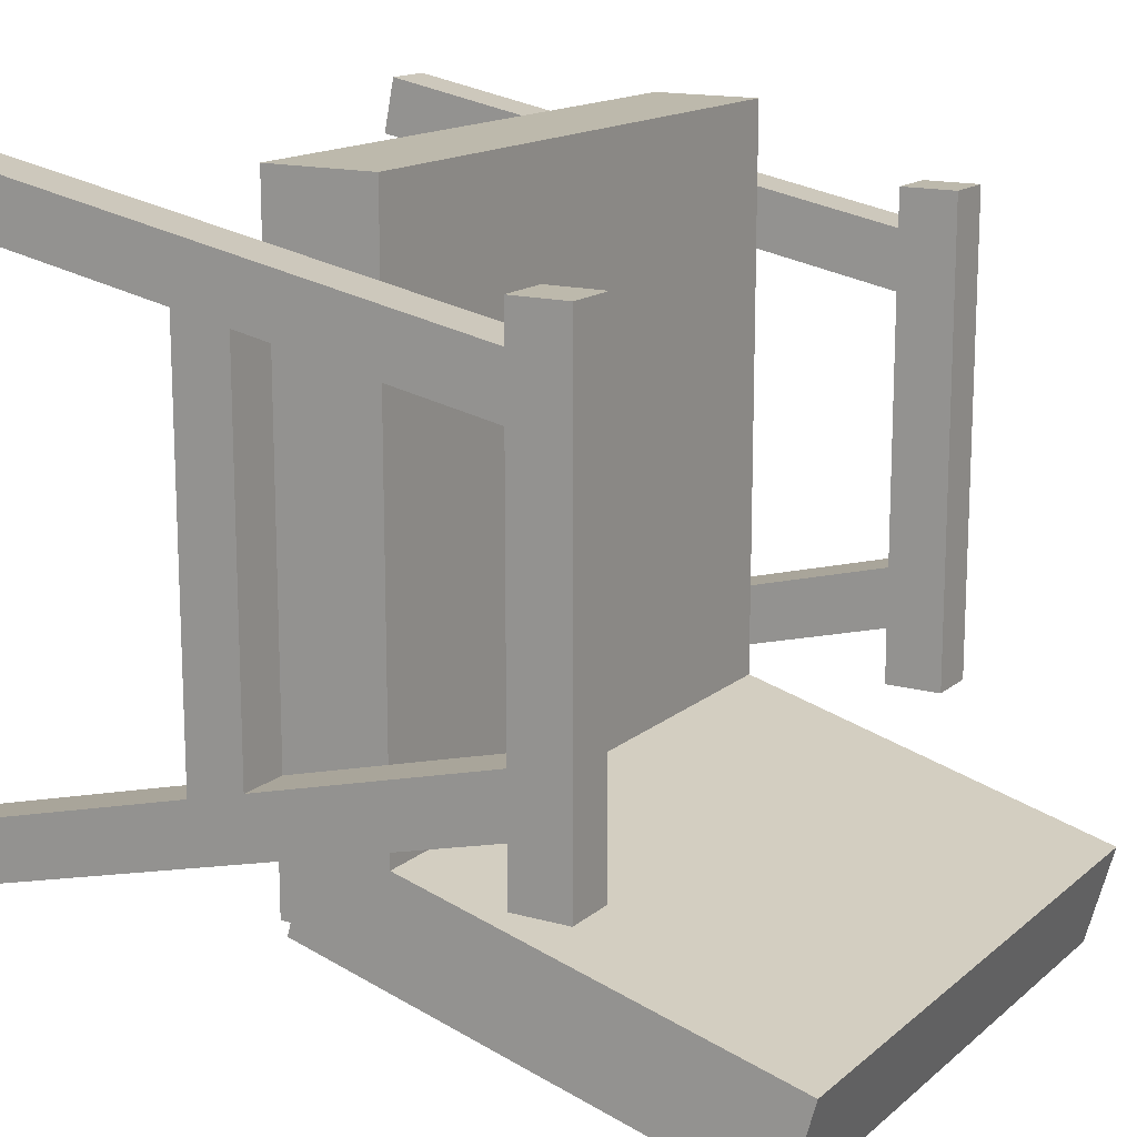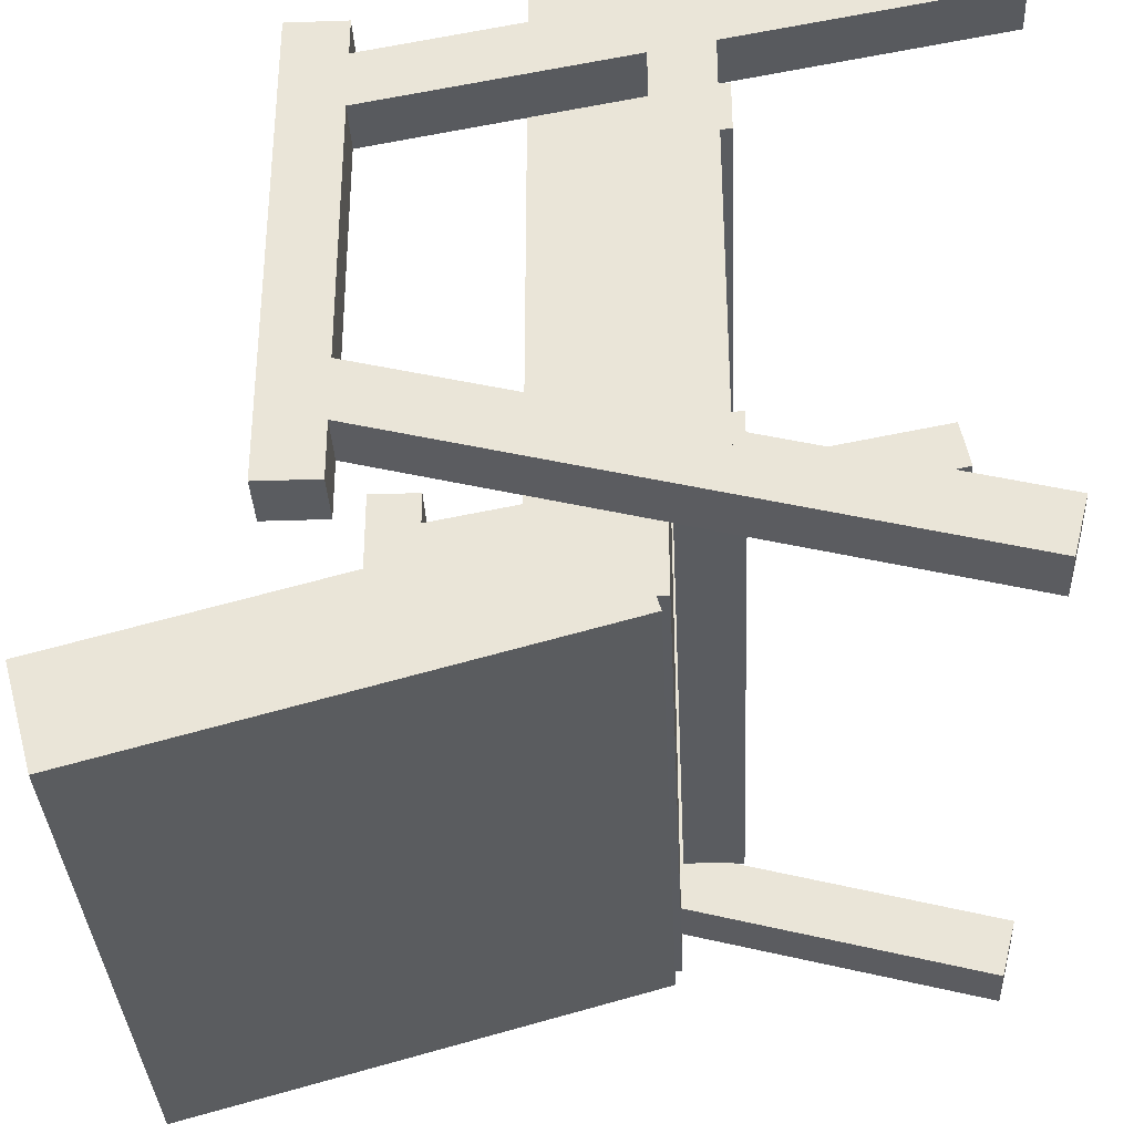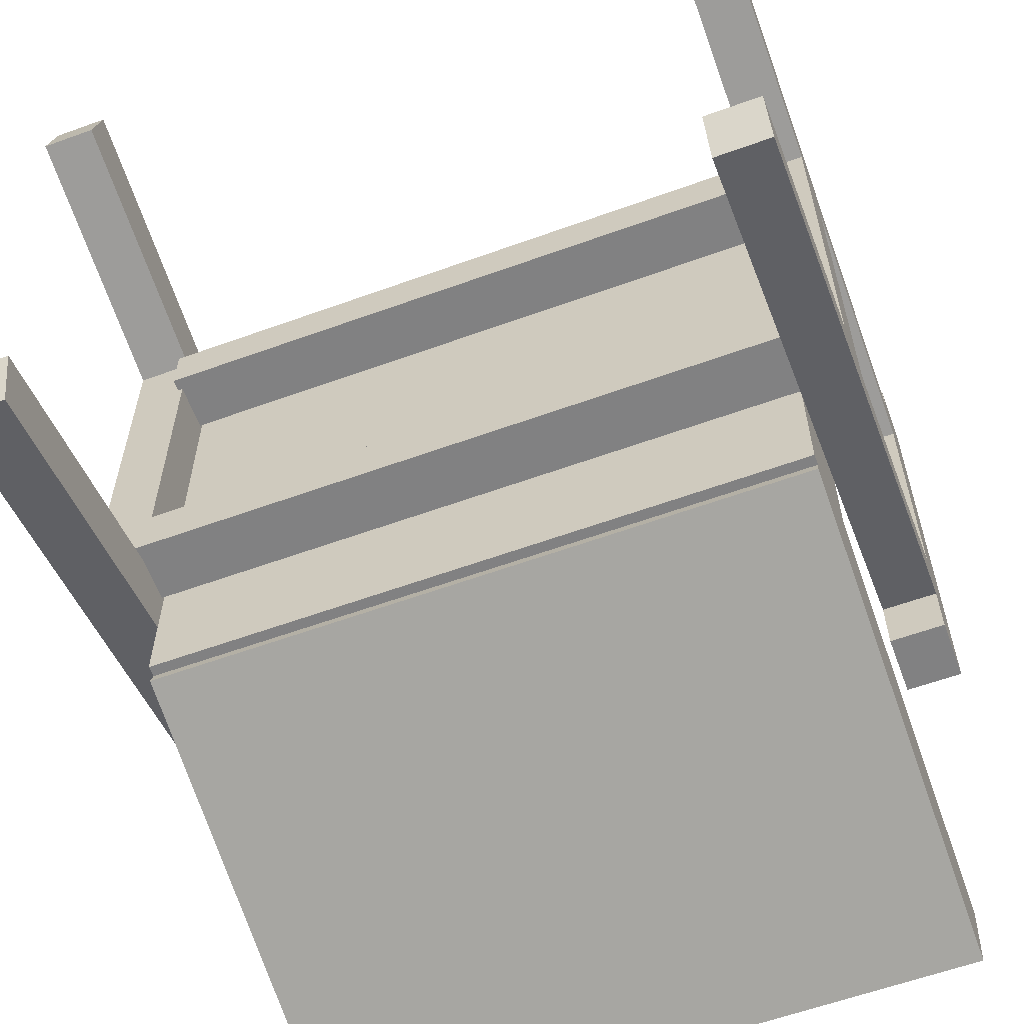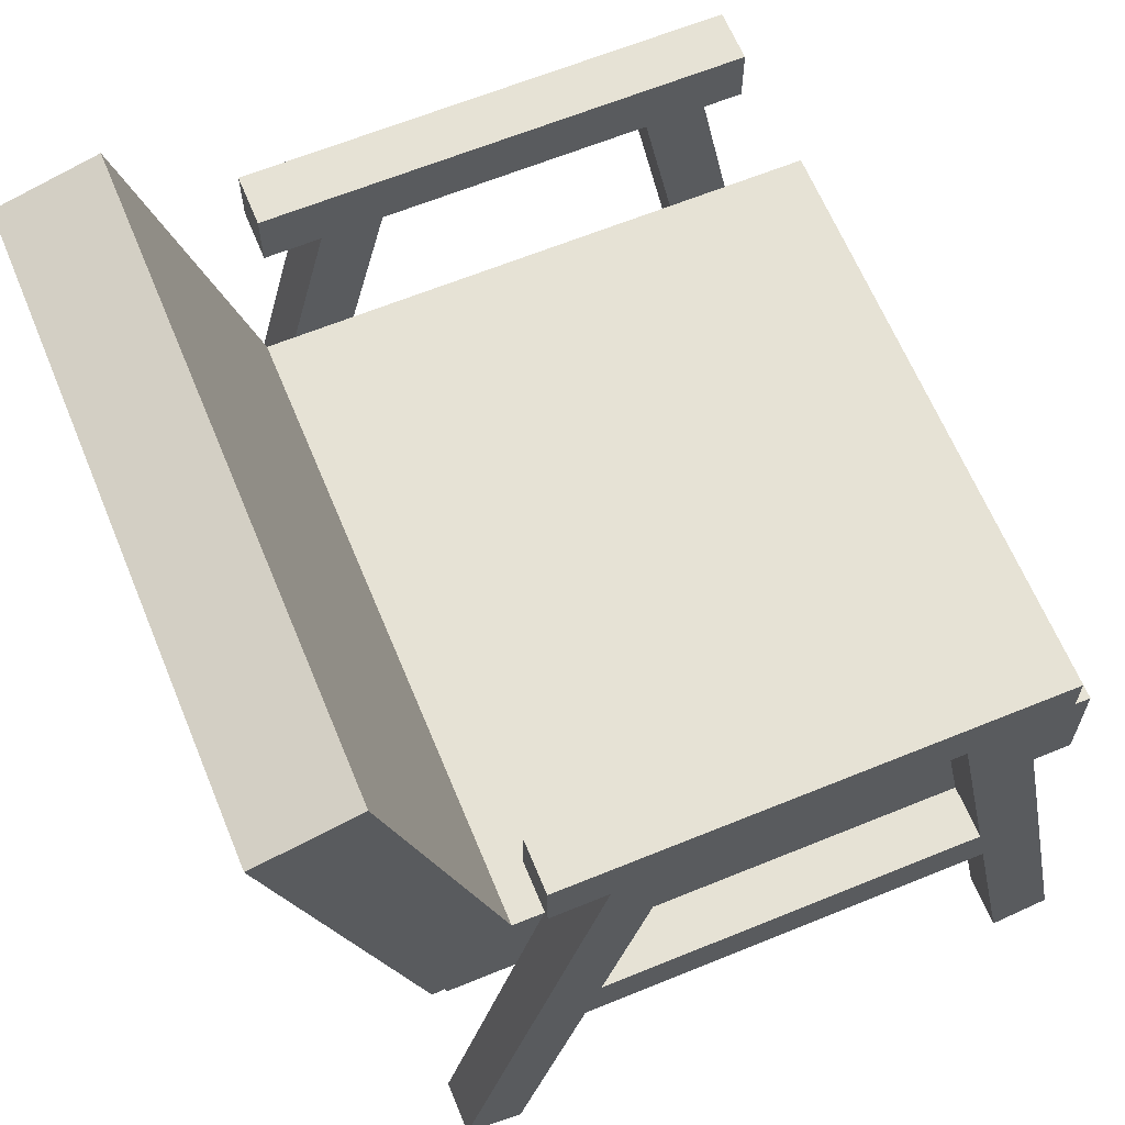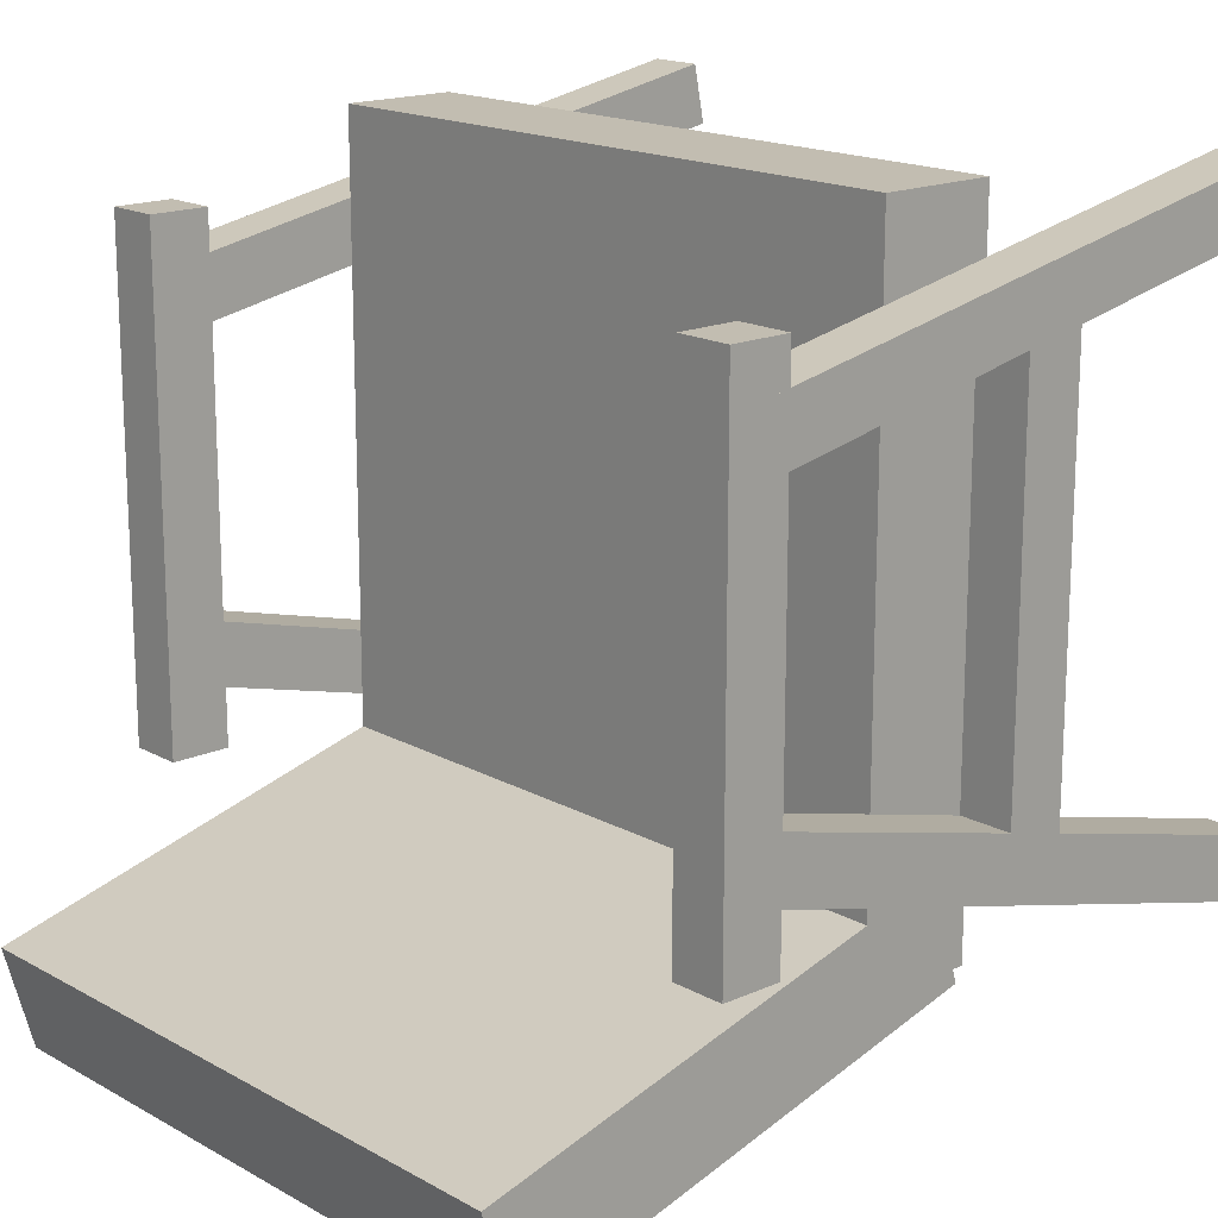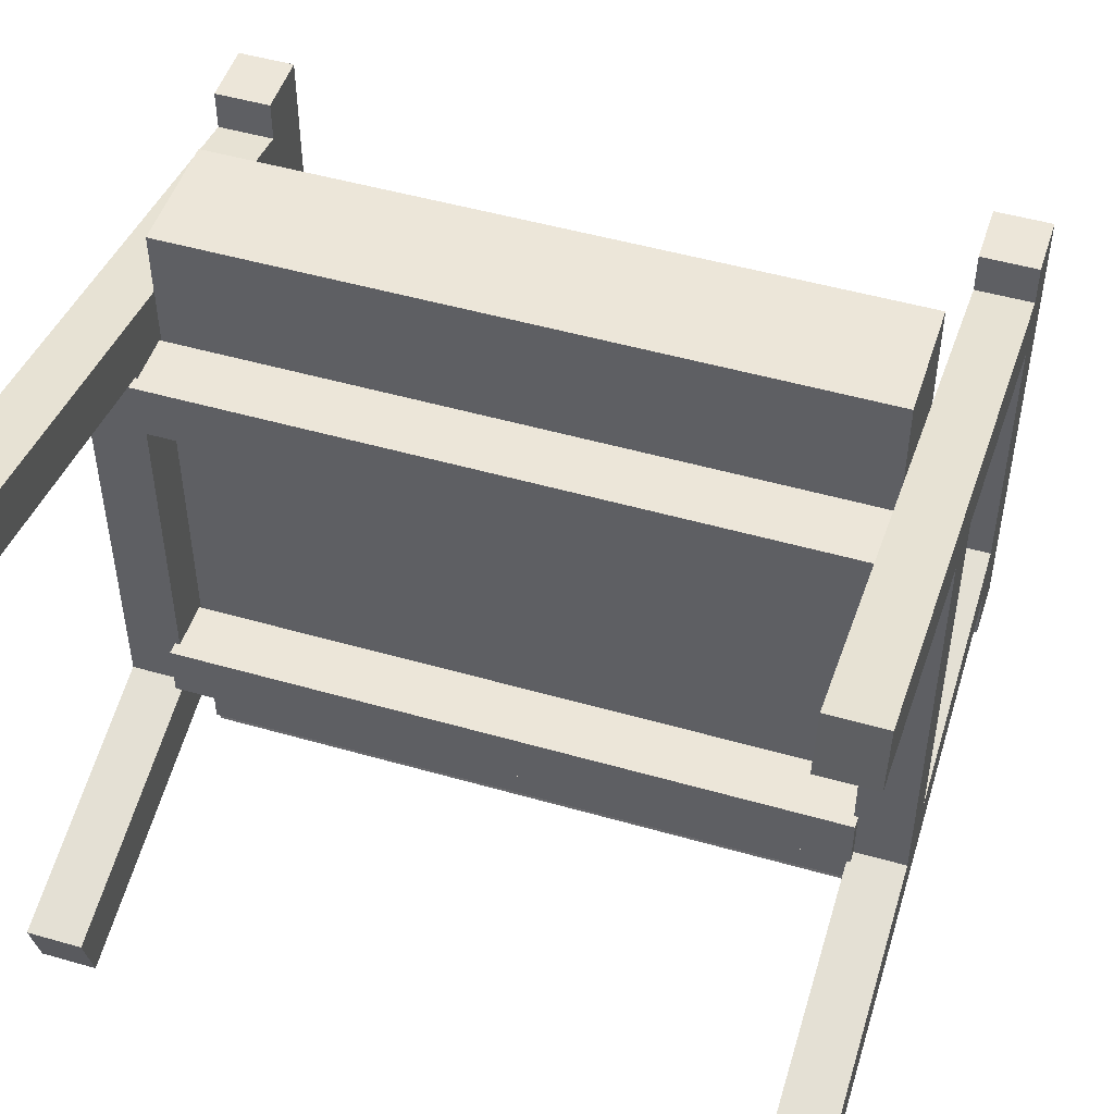
<metadata>
{"format":"obj","ext":"obj","renderer":"f3d","projection":"perspective","resolution":1024,"background":"white","views":[{"elev":15.0,"azim":120.8,"up":"+Z"},{"elev":-34.2,"azim":-87.3,"up":"+Z"},{"elev":-60.4,"azim":20.3,"up":"+Z"},{"elev":64.0,"azim":-112.4,"up":"+Y"},{"elev":16.9,"azim":-132.0,"up":"+Z"},{"elev":49.5,"azim":17.6,"up":"+Z"}]}
</metadata>
<code>
o Box8
v -0.5278 -0.08645 0.3753
v -0.5278 -0.08645 -0.3995
v -0.5278 -0.184 0.3753
v -0.5278 -0.184 -0.3995
v -0.616 -0.08645 -0.3995
v -0.616 -0.08645 0.3753
v -0.616 -0.184 -0.3995
v -0.616 -0.184 0.3753
f 1 3 4 2
f 5 7 8 6
f 5 6 1 2
f 8 7 4 3
f 6 8 3 1
f 2 4 7 5
o Box9
v -0.5278 -0.6063 0.527
v -0.5278 0.404 0.3274
v -0.5278 -0.6252 0.4314
v -0.5278 0.3851 0.2318
v -0.616 0.404 0.3274
v -0.616 -0.6063 0.527
v -0.616 0.3851 0.2318
v -0.616 -0.6252 0.4314
f 9 11 12 10
f 13 15 16 14
f 13 14 9 10
f 16 15 12 11
f 14 16 11 9
f 10 12 15 13
o Box10
v -0.5278 0.4294 0.4061
v -0.5278 0.4294 -0.3961
v -0.5278 0.3318 0.4061
v -0.5278 0.3318 -0.3961
v -0.616 0.4294 -0.3961
v -0.616 0.4294 0.4061
v -0.616 0.3318 -0.3961
v -0.616 0.3318 0.4061
f 17 19 20 18
f 21 23 24 22
f 21 22 17 18
f 24 23 20 19
f 22 24 19 17
f 18 20 23 21
o Box5
v 0.6217 -0.6063 0.527
v 0.6217 0.404 0.3274
v 0.6217 -0.6252 0.4314
v 0.6217 0.3851 0.2318
v 0.5335 0.404 0.3274
v 0.5335 -0.6063 0.527
v 0.5335 0.3851 0.2318
v 0.5335 -0.6252 0.4314
f 25 27 28 26
f 29 31 32 30
f 29 30 25 26
f 32 31 28 27
f 30 32 27 25
f 26 28 31 29
o Box2
v 0.6217 0.4294 0.4061
v 0.6217 0.4294 -0.3961
v 0.6217 0.3318 0.4061
v 0.6217 0.3318 -0.3961
v 0.5335 0.4294 -0.3961
v 0.5335 0.4294 0.4061
v 0.5335 0.3318 -0.3961
v 0.5335 0.3318 0.4061
f 33 35 36 34
f 37 39 40 38
f 37 38 33 34
f 40 39 36 35
f 38 40 35 33
f 34 36 39 37
o Box1
v 0.5282 -0.0427 -0.3824
v 0.5282 0.7342 -0.5982
v 0.5282 -0.0894 -0.5506
v 0.5282 0.6875 -0.7664
v -0.5282 0.7342 -0.5982
v -0.5282 -0.0427 -0.3824
v -0.5282 0.6875 -0.7664
v -0.5282 -0.0894 -0.5506
f 41 43 44 42
f 45 47 48 46
f 45 46 41 42
f 48 47 44 43
f 46 48 43 41
f 42 44 47 45
o Box7
v -0.5278 -0.6211 -0.4504
v -0.5278 0.3753 -0.1901
v -0.5278 -0.5965 -0.5447
v -0.5278 0.3999 -0.2844
v -0.616 0.3753 -0.1901
v -0.616 -0.6211 -0.4504
v -0.616 0.3999 -0.2844
v -0.616 -0.5965 -0.5447
f 49 51 52 50
f 53 55 56 54
f 53 54 49 50
f 56 55 52 51
f 54 56 51 49
f 50 52 55 53
o Box
v 0.5282 0.086 0.5282
v 0.5282 0.086 -0.5282
v 0.5282 -0.1006 0.5282
v 0.5282 -0.1006 -0.5282
v -0.5282 0.086 -0.5282
v -0.5282 0.086 0.5282
v -0.5282 -0.1006 -0.5282
v -0.5282 -0.1006 0.5282
f 57 59 60 58
f 61 63 64 62
f 61 62 57 58
f 64 63 60 59
f 62 64 59 57
f 58 60 63 61
o Box6
v 0.6217 -0.6211 -0.4504
v 0.6217 0.3753 -0.1901
v 0.6217 -0.5965 -0.5447
v 0.6217 0.3999 -0.2844
v 0.5335 0.3753 -0.1901
v 0.5335 -0.6211 -0.4504
v 0.5335 0.3999 -0.2844
v 0.5335 -0.5965 -0.5447
f 65 67 68 66
f 69 71 72 70
f 69 70 65 66
f 72 71 68 67
f 70 72 67 65
f 66 68 71 69
o Box11
v -0.5361 -0.1062 -0.2471
v 0.5399 -0.1062 -0.2471
v -0.5361 -0.2037 -0.2471
v 0.5399 -0.2037 -0.2471
v 0.5399 -0.1062 -0.3353
v -0.5361 -0.1062 -0.3353
v 0.5399 -0.2037 -0.3353
v -0.5361 -0.2037 -0.3353
f 73 75 76 74
f 77 79 80 78
f 77 78 73 74
f 80 79 76 75
f 78 80 75 73
f 74 76 79 77
o Box3
v -0.5361 -0.1062 0.338
v 0.5399 -0.1062 0.338
v -0.5361 -0.2037 0.338
v 0.5399 -0.2037 0.338
v 0.5399 -0.1062 0.2498
v -0.5361 -0.1062 0.2498
v 0.5399 -0.2037 0.2498
v -0.5361 -0.2037 0.2498
f 81 83 84 82
f 85 87 88 86
f 85 86 81 82
f 88 87 84 83
f 86 88 83 81
f 82 84 87 85
o Box4
v 0.6217 -0.08645 0.3753
v 0.6217 -0.08645 -0.3995
v 0.6217 -0.184 0.3753
v 0.6217 -0.184 -0.3995
v 0.5335 -0.08645 -0.3995
v 0.5335 -0.08645 0.3753
v 0.5335 -0.184 -0.3995
v 0.5335 -0.184 0.3753
f 89 91 92 90
f 93 95 96 94
f 93 94 89 90
f 96 95 92 91
f 94 96 91 89
f 90 92 95 93

</code>
